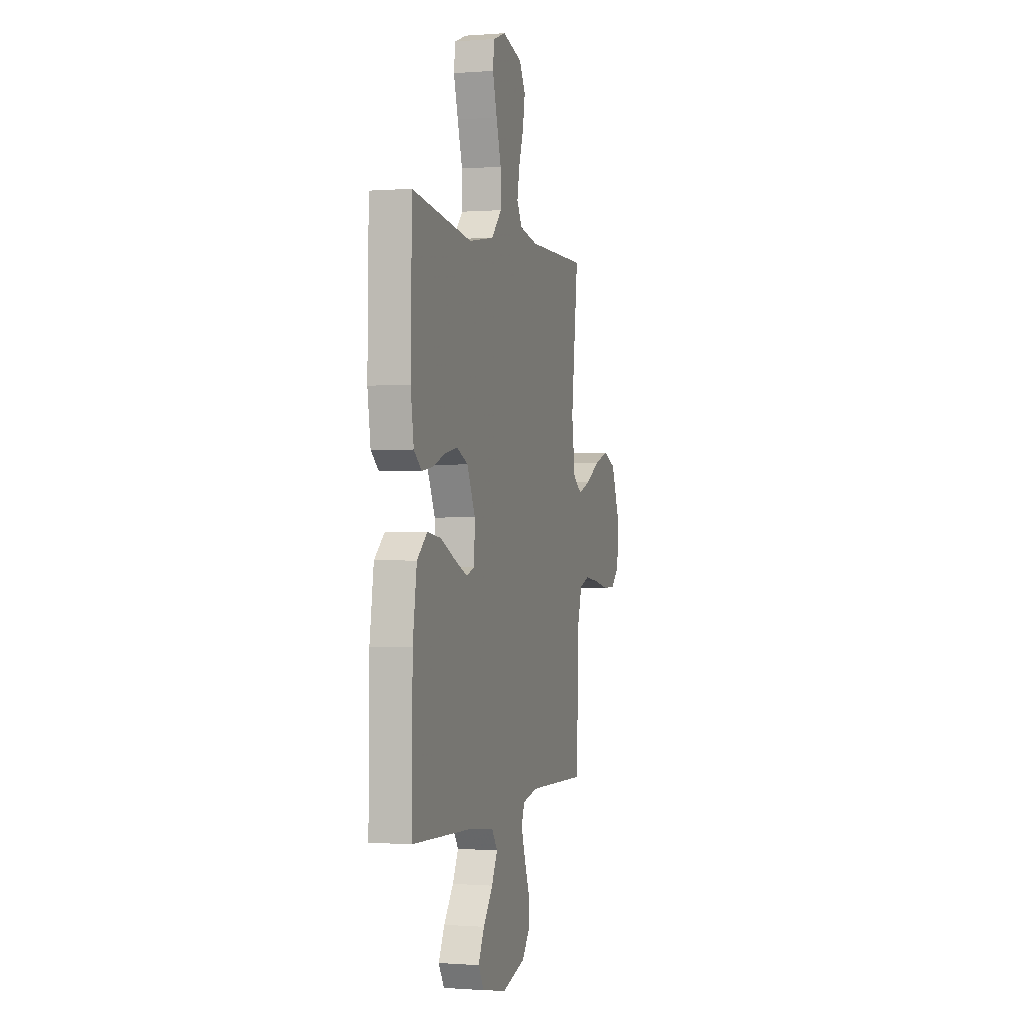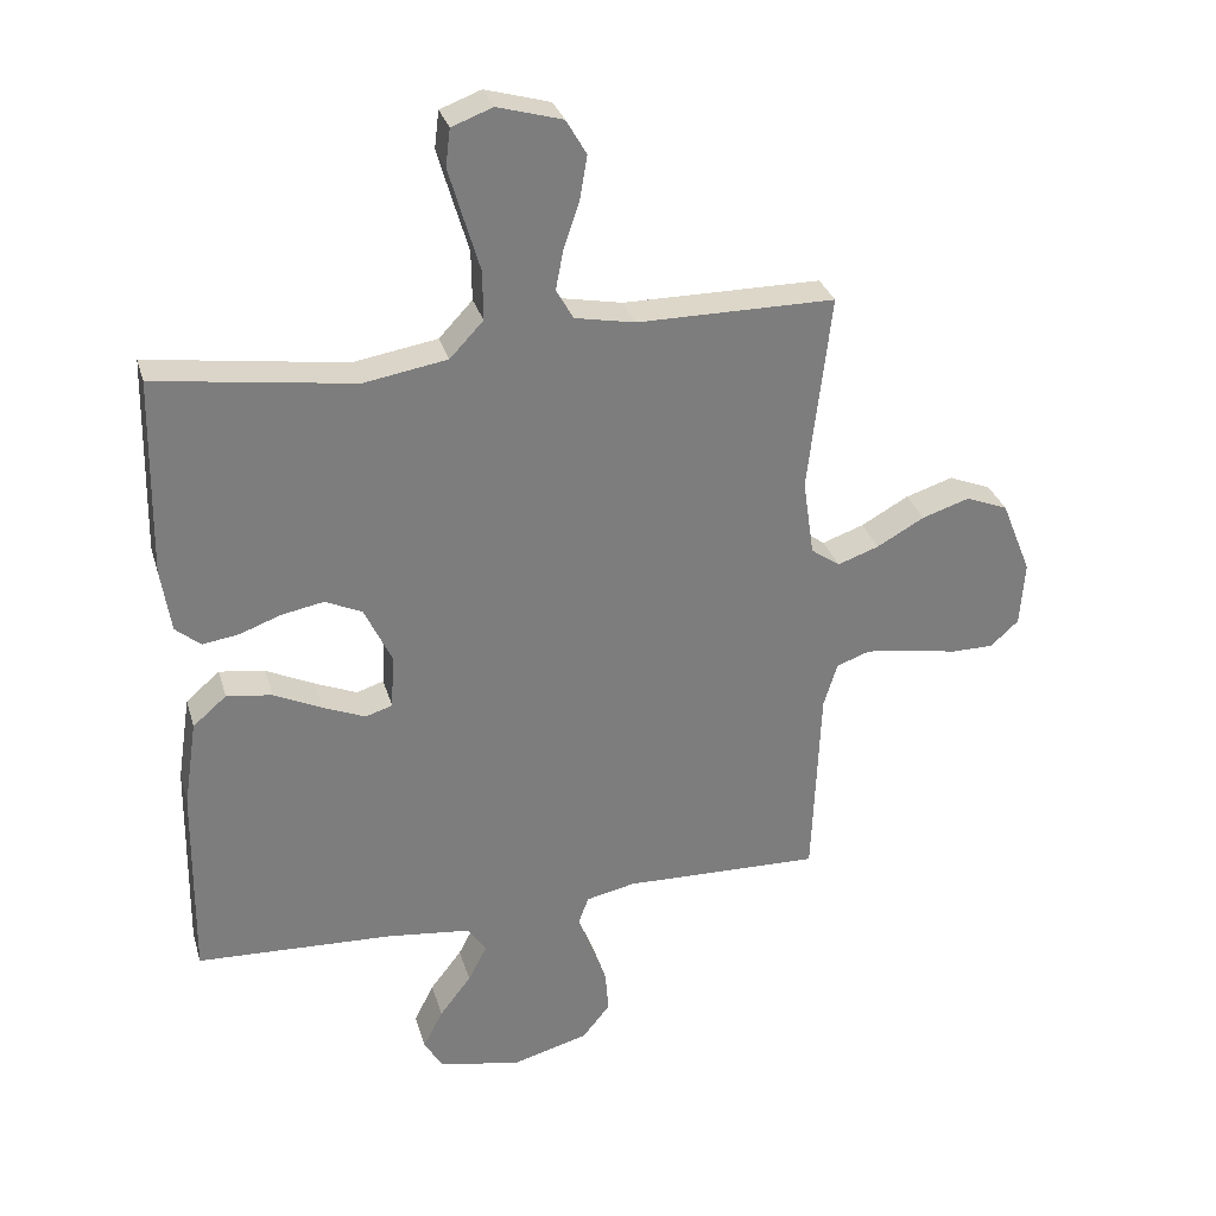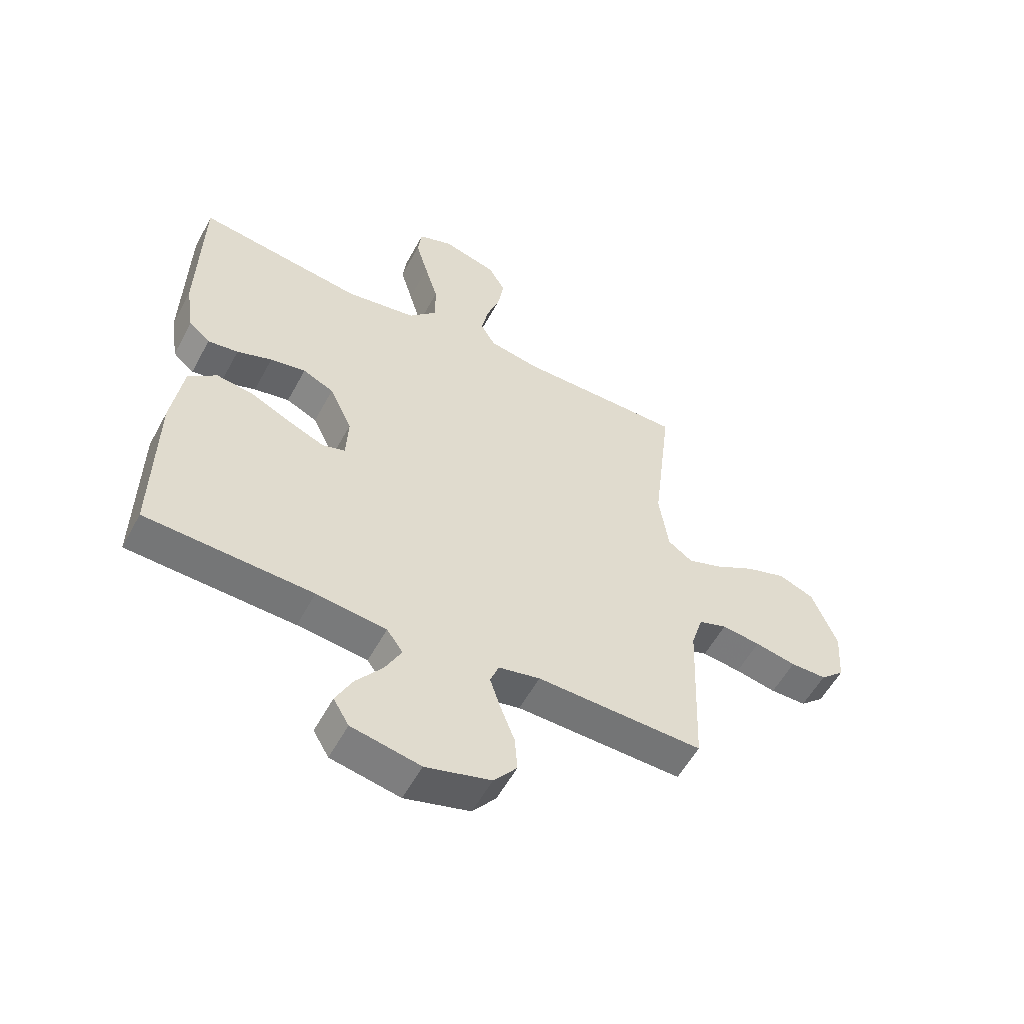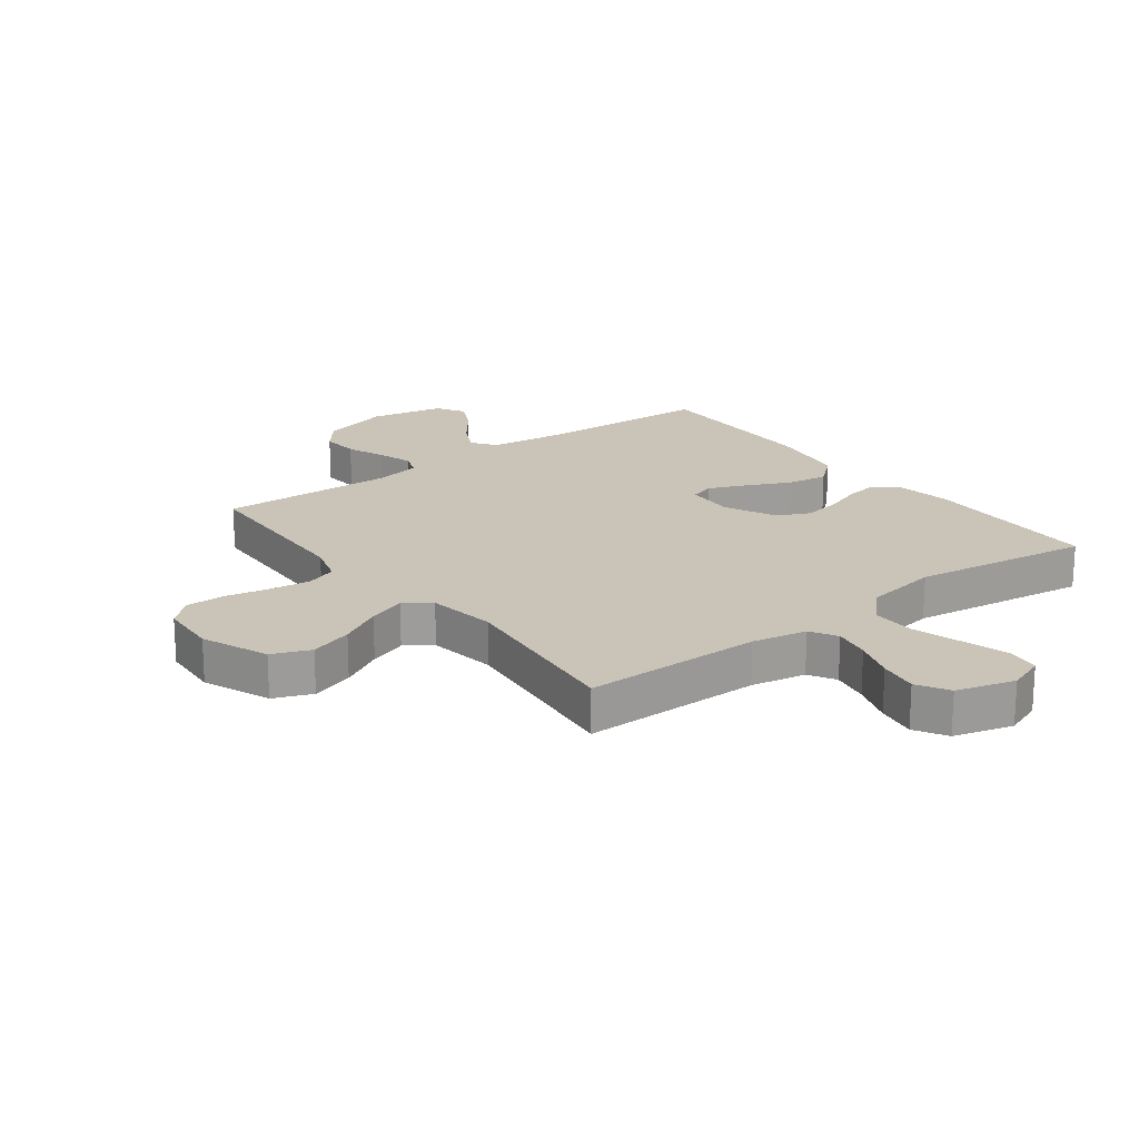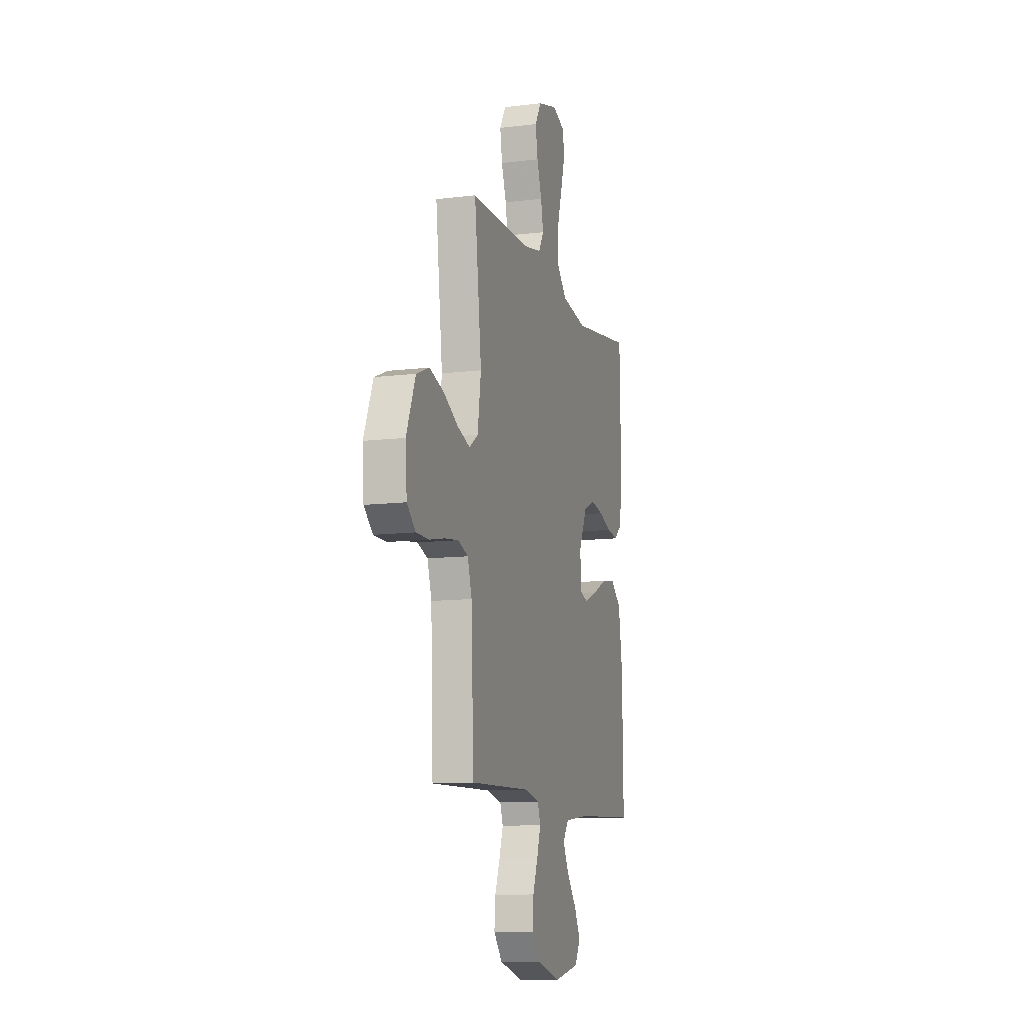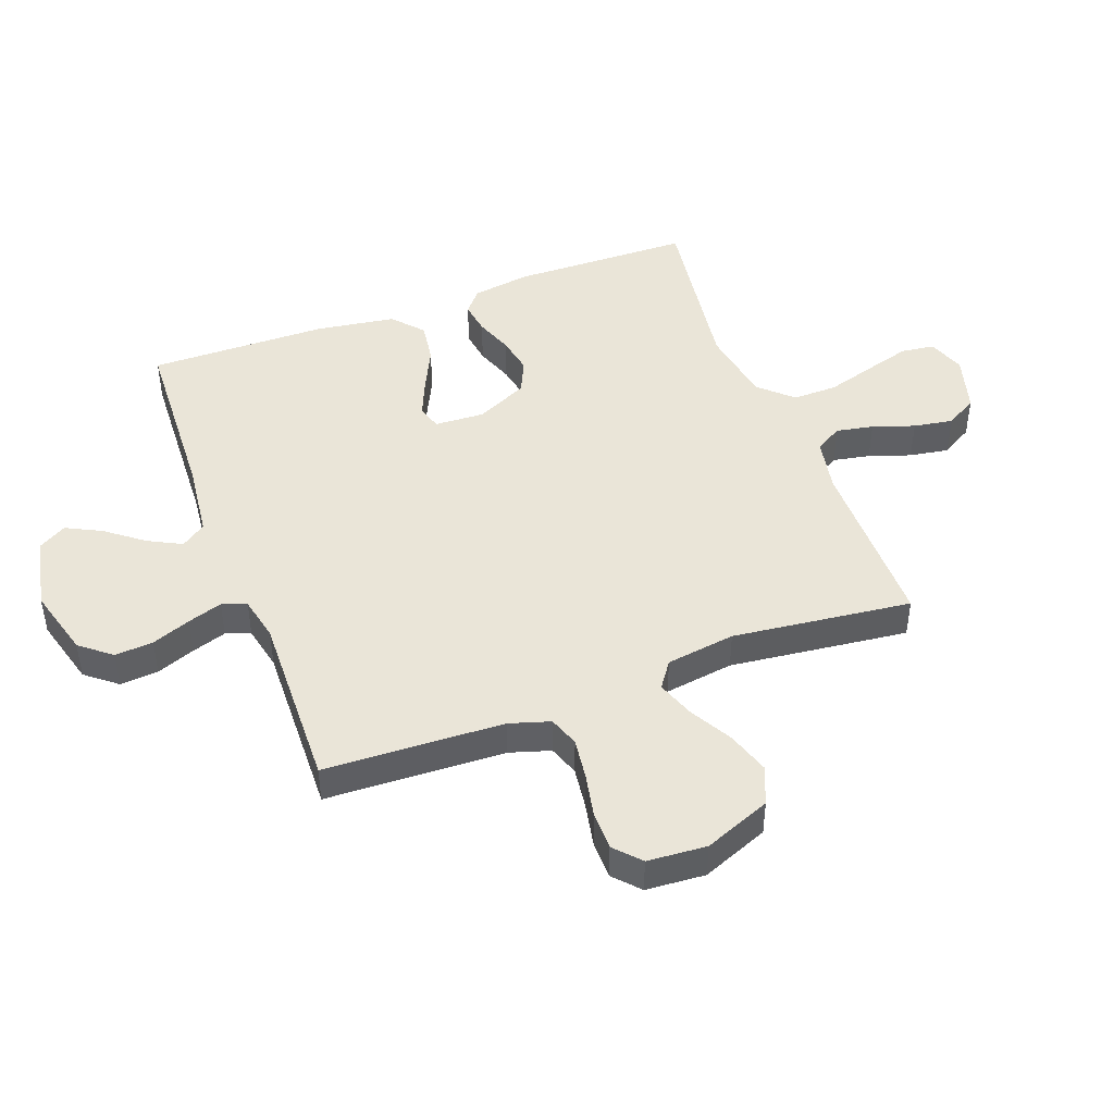
<metadata>
{"format":"obj","ext":"obj","renderer":"f3d","projection":"perspective","resolution":1024,"background":"white","views":[{"elev":-0.5,"azim":106.2,"up":"+Z"},{"elev":30.9,"azim":164.5,"up":"+Z"},{"elev":-55.7,"azim":152.0,"up":"+Z"},{"elev":19.9,"azim":-37.2,"up":"+Y"},{"elev":-11.0,"azim":-73.1,"up":"+Z"},{"elev":45.4,"azim":-110.5,"up":"+Y"}]}
</metadata>
<code>
v -0.5 0.07 0.5
v -0.2 0.07 0.501
v -0.108 0.07 0.519
v -0.082 0.07 0.564
v -0.094 0.07 0.626
v -0.118 0.07 0.696
v -0.129 0.07 0.762
v -0.098 0.07 0.815
v 0 0.07 0.843
v 0.062 0.07 0.82
v 0.069 0.07 0.764
v 0.047 0.07 0.688
v 0.023 0.07 0.607
v 0.022 0.07 0.532
v 0.073 0.07 0.478
v 0.2 0.07 0.457
v 0.5 0.07 0.5
v 0.506 0.07 0.2
v 0.491 0.07 0.102
v 0.453 0.07 0.07
v 0.398 0.07 0.078
v 0.335 0.07 0.101
v 0.271 0.07 0.113
v 0.215 0.07 0.087
v 0.174 0.07 0
v 0.178 0.07 -0.083
v 0.219 0.07 -0.096
v 0.283 0.07 -0.069
v 0.356 0.07 -0.034
v 0.425 0.07 -0.024
v 0.476 0.07 -0.068
v 0.496 0.07 -0.2
v 0.5 0.07 -0.5
v 0.2 0.07 -0.514
v 0.074 0.07 -0.529
v 0.045 0.07 -0.57
v 0.074 0.07 -0.626
v 0.122 0.07 -0.688
v 0.152 0.07 -0.747
v 0.124 0.07 -0.794
v 0 0.07 -0.819
v -0.117 0.07 -0.787
v -0.159 0.07 -0.735
v -0.154 0.07 -0.671
v -0.129 0.07 -0.606
v -0.11 0.07 -0.548
v -0.125 0.07 -0.507
v -0.2 0.07 -0.491
v -0.5 0.07 -0.5
v -0.512 0.07 -0.2
v -0.533 0.07 -0.132
v -0.584 0.07 -0.114
v -0.653 0.07 -0.123
v -0.727 0.07 -0.138
v -0.792 0.07 -0.138
v -0.835 0.07 -0.099
v -0.842 0.07 0
v -0.797 0.07 0.112
v -0.733 0.07 0.138
v -0.661 0.07 0.115
v -0.589 0.07 0.075
v -0.526 0.07 0.053
v -0.482 0.07 0.084
v -0.465 0.07 0.2
v -0.5 0 0.5
v -0.2 0 0.501
v -0.108 0 0.519
v -0.082 0 0.564
v -0.094 0 0.626
v -0.118 0 0.696
v -0.129 0 0.762
v -0.098 0 0.815
v 0 0 0.843
v 0.062 0 0.82
v 0.069 0 0.764
v 0.047 0 0.688
v 0.023 0 0.607
v 0.022 0 0.532
v 0.073 0 0.478
v 0.2 0 0.457
v 0.5 0 0.5
v 0.506 0 0.2
v 0.491 0 0.102
v 0.453 0 0.07
v 0.398 0 0.078
v 0.335 0 0.101
v 0.271 0 0.113
v 0.215 0 0.087
v 0.174 0 0
v 0.178 0 -0.083
v 0.219 0 -0.096
v 0.283 0 -0.069
v 0.356 0 -0.034
v 0.425 0 -0.024
v 0.476 0 -0.068
v 0.496 0 -0.2
v 0.5 0 -0.5
v 0.2 0 -0.514
v 0.074 0 -0.529
v 0.045 0 -0.57
v 0.074 0 -0.626
v 0.122 0 -0.688
v 0.152 0 -0.747
v 0.124 0 -0.794
v 0 0 -0.819
v -0.117 0 -0.787
v -0.159 0 -0.735
v -0.154 0 -0.671
v -0.129 0 -0.606
v -0.11 0 -0.548
v -0.125 0 -0.507
v -0.2 0 -0.491
v -0.5 0 -0.5
v -0.512 0 -0.2
v -0.533 0 -0.132
v -0.584 0 -0.114
v -0.653 0 -0.123
v -0.727 0 -0.138
v -0.792 0 -0.138
v -0.835 0 -0.099
v -0.842 0 0
v -0.797 0 0.112
v -0.733 0 0.138
v -0.661 0 0.115
v -0.589 0 0.075
v -0.526 0 0.053
v -0.482 0 0.084
v -0.465 0 0.2
f 58 59 60 61
f 58 61 62
f 57 58 62
f 56 57 62
f 53 54 55 56
f 52 53 56 62
f 51 52 62 63
f 48 49 50
f 47 48 50 51
f 42 43 44 45
f 42 45 46
f 41 42 46
f 40 41 46 47
f 37 38 39 40
f 36 37 40 47
f 31 32 33 34
f 31 34 35
f 28 29 30 31
f 27 28 31 35
f 26 27 35 36
f 19 20 21 22
f 19 22 23
f 16 17 18 19
f 15 16 19 23
f 14 15 23 24
f 10 11 12 13
f 8 9 10 13
f 8 13 14
f 5 6 7 8
f 4 5 8 14
f 3 4 14 24
f 64 1 2
f 63 64 2 3
f 25 26 36 47
f 25 47 51 63
f 3 24 25 63
f 125 124 123 122
f 126 125 122
f 126 122 121
f 126 121 120
f 120 119 118 117
f 126 120 117 116
f 127 126 116 115
f 114 113 112
f 115 114 112 111
f 109 108 107 106
f 110 109 106
f 110 106 105
f 111 110 105 104
f 104 103 102 101
f 111 104 101 100
f 98 97 96 95
f 99 98 95
f 95 94 93 92
f 99 95 92 91
f 100 99 91 90
f 86 85 84 83
f 87 86 83
f 83 82 81 80
f 87 83 80 79
f 88 87 79 78
f 77 76 75 74
f 77 74 73 72
f 78 77 72
f 72 71 70 69
f 78 72 69 68
f 88 78 68 67
f 66 65 128
f 67 66 128 127
f 111 100 90 89
f 127 115 111 89
f 127 89 88 67
f 1 65 66 2
f 2 66 67 3
f 3 67 68 4
f 4 68 69 5
f 5 69 70 6
f 6 70 71 7
f 7 71 72 8
f 8 72 73 9
f 9 73 74 10
f 10 74 75 11
f 11 75 76 12
f 12 76 77 13
f 13 77 78 14
f 14 78 79 15
f 15 79 80 16
f 16 80 81 17
f 17 81 82 18
f 18 82 83 19
f 19 83 84 20
f 20 84 85 21
f 21 85 86 22
f 22 86 87 23
f 23 87 88 24
f 24 88 89 25
f 25 89 90 26
f 26 90 91 27
f 27 91 92 28
f 28 92 93 29
f 29 93 94 30
f 30 94 95 31
f 31 95 96 32
f 32 96 97 33
f 33 97 98 34
f 34 98 99 35
f 35 99 100 36
f 36 100 101 37
f 37 101 102 38
f 38 102 103 39
f 39 103 104 40
f 40 104 105 41
f 41 105 106 42
f 42 106 107 43
f 43 107 108 44
f 44 108 109 45
f 45 109 110 46
f 46 110 111 47
f 47 111 112 48
f 48 112 113 49
f 49 113 114 50
f 50 114 115 51
f 51 115 116 52
f 52 116 117 53
f 53 117 118 54
f 54 118 119 55
f 55 119 120 56
f 56 120 121 57
f 57 121 122 58
f 58 122 123 59
f 59 123 124 60
f 60 124 125 61
f 61 125 126 62
f 62 126 127 63
f 63 127 128 64
f 64 128 65 1

</code>
